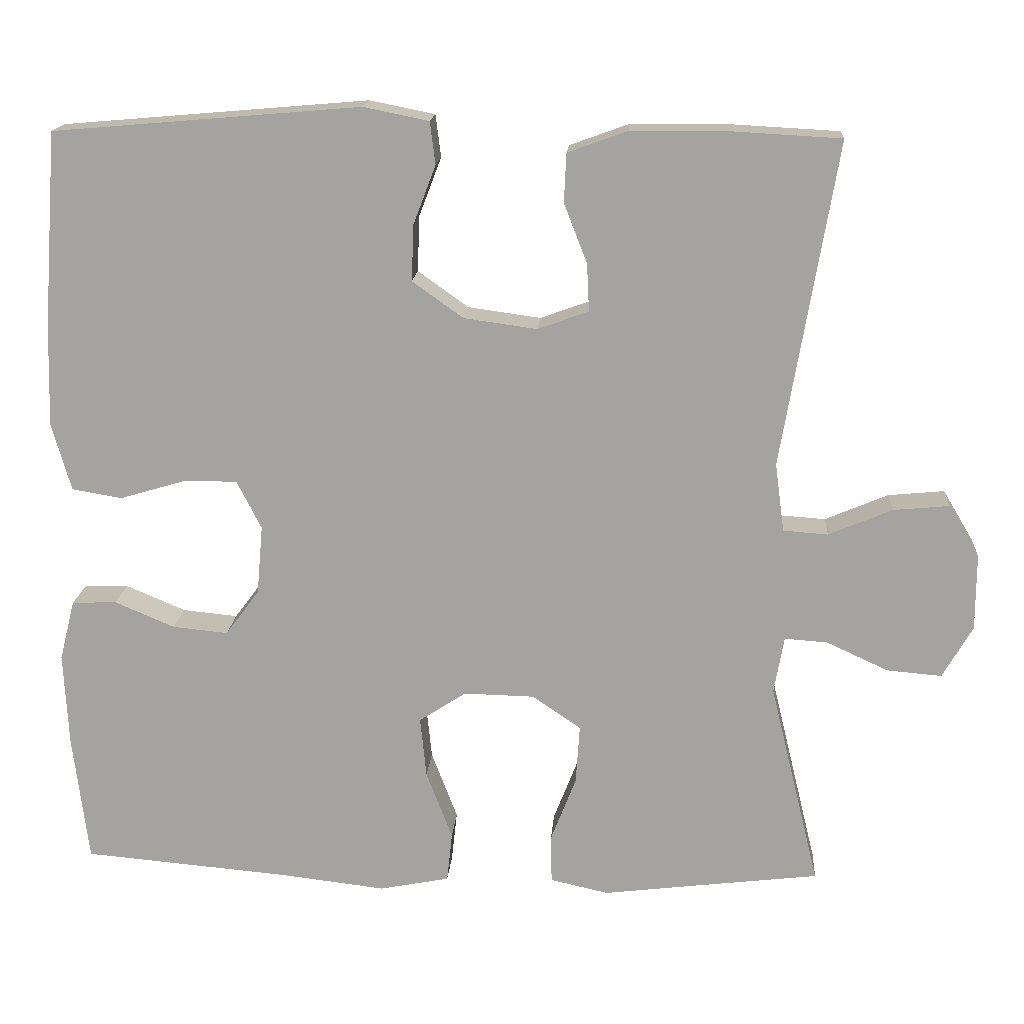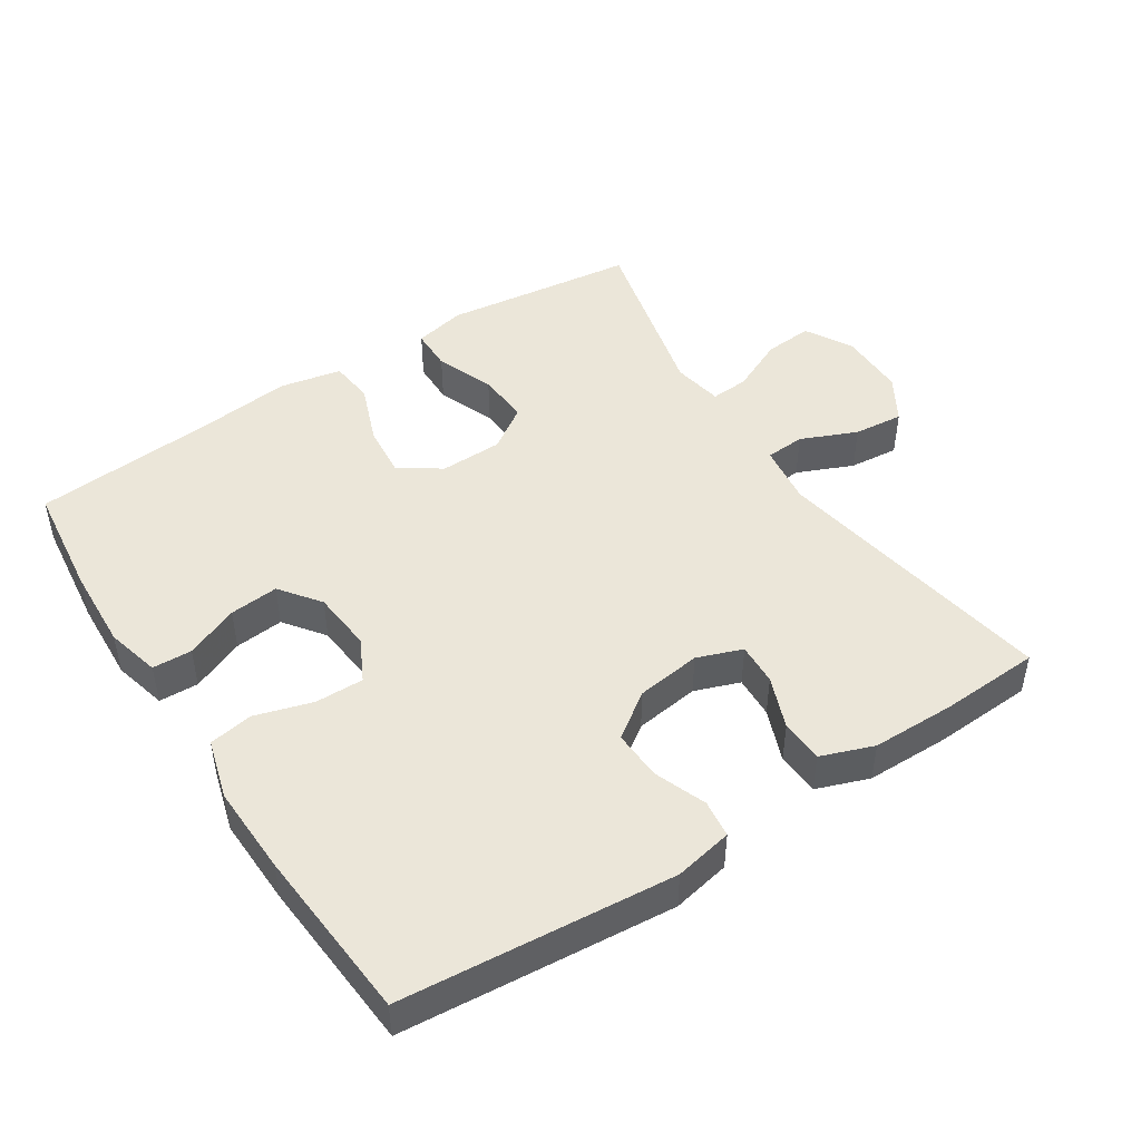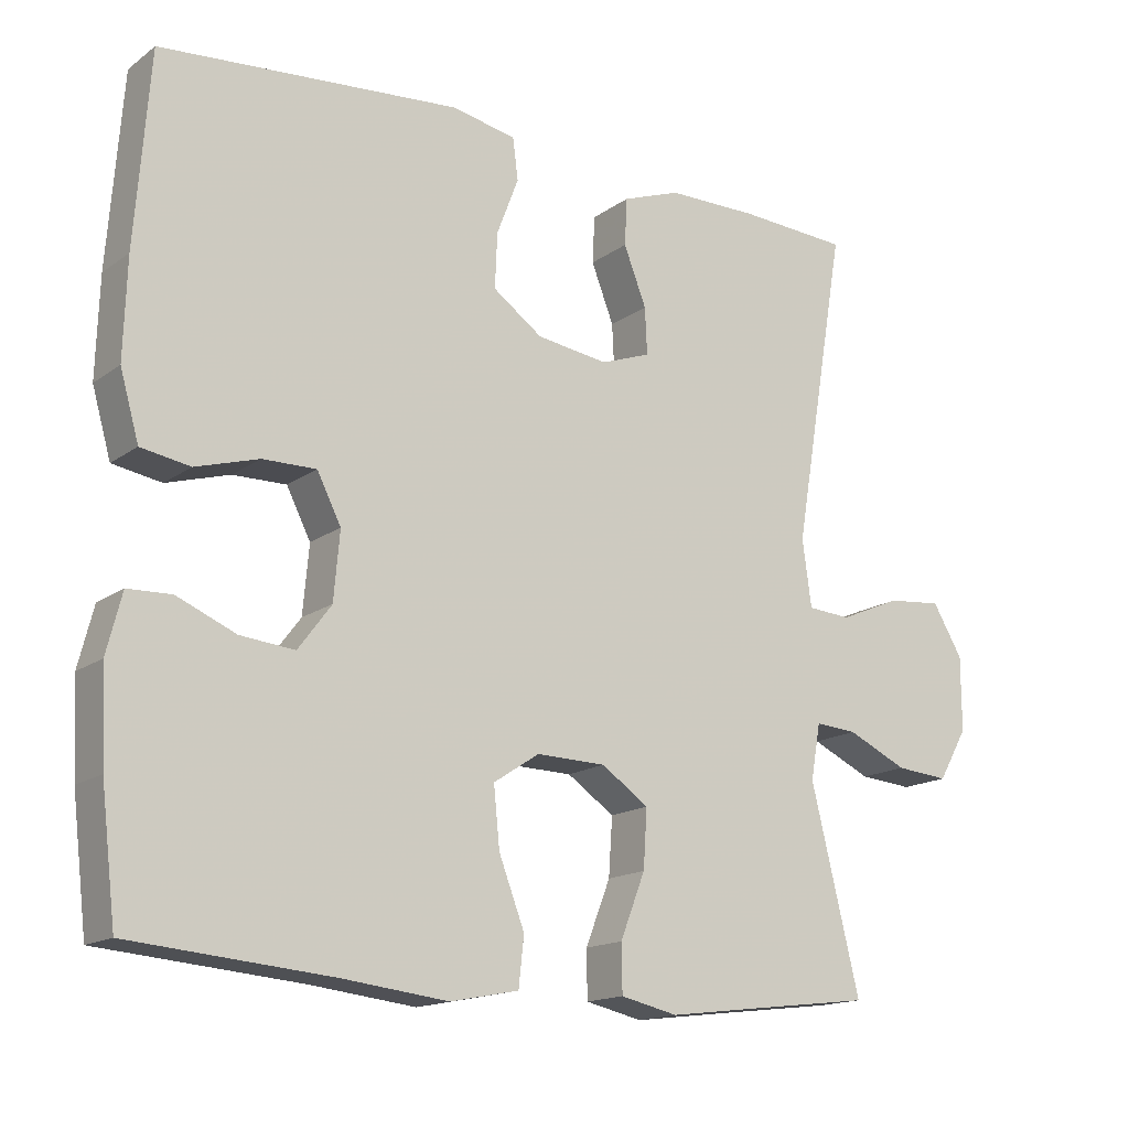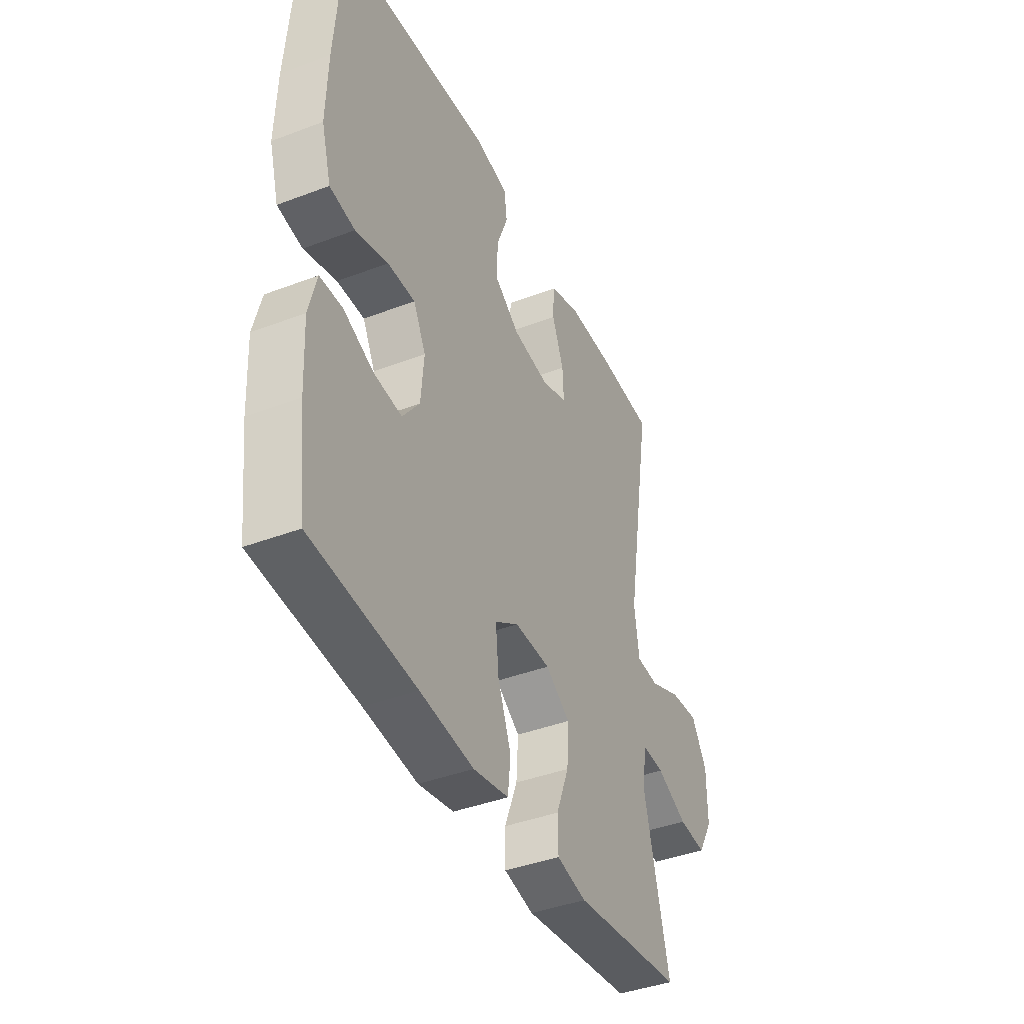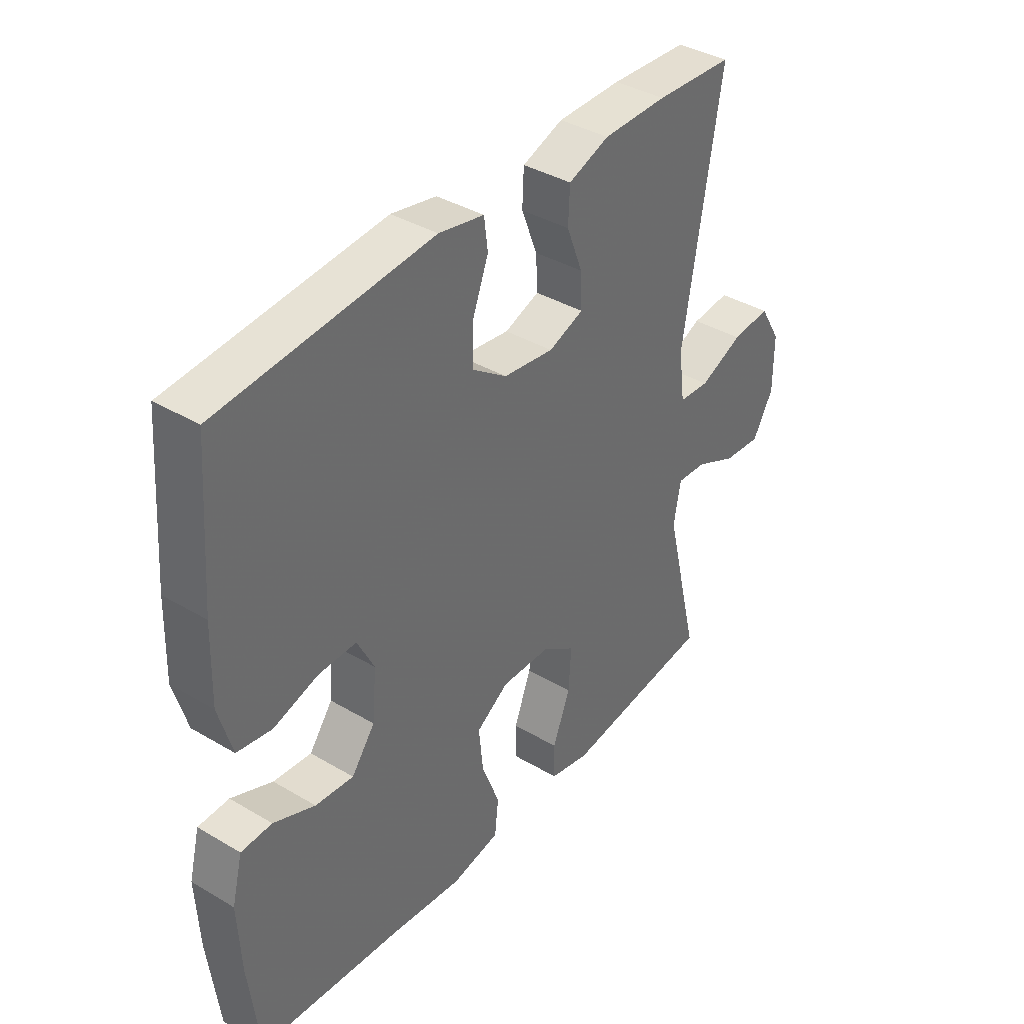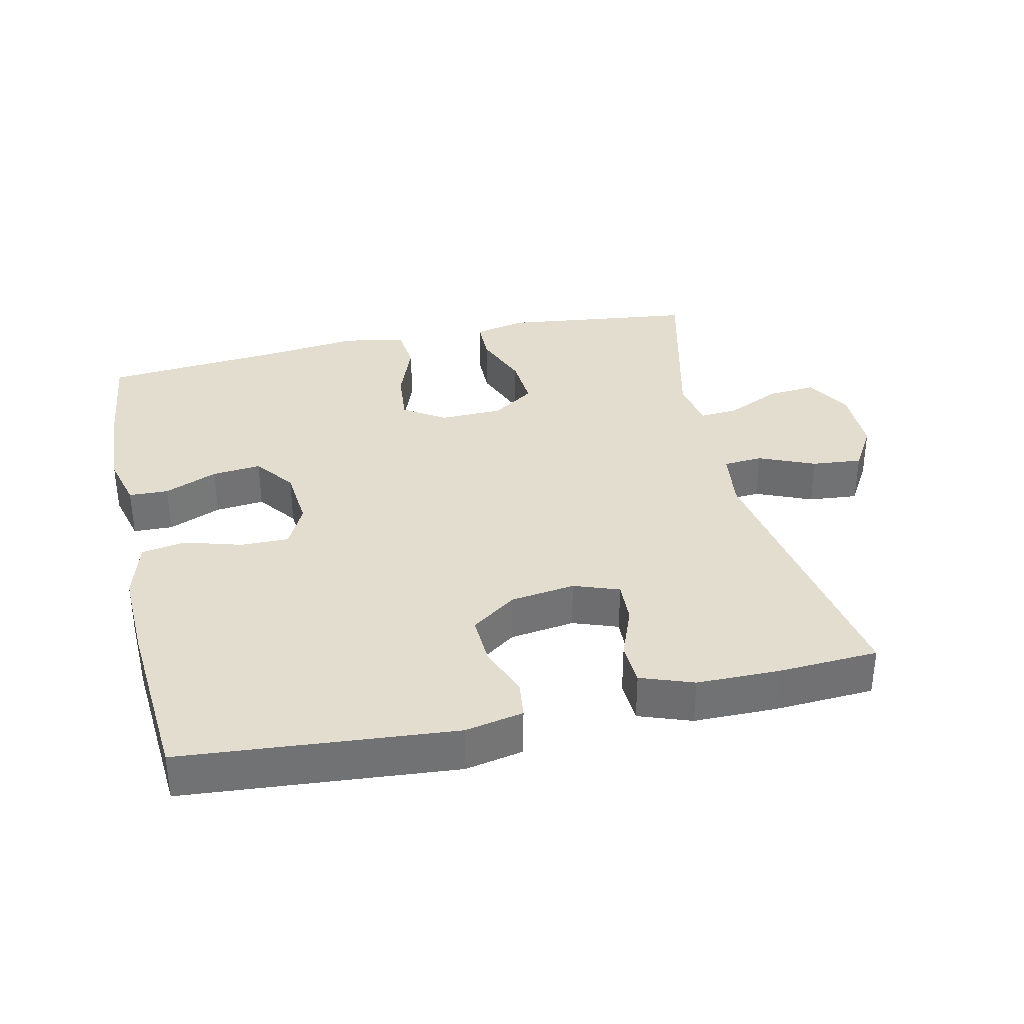
<metadata>
{"format":"obj","ext":"obj","renderer":"f3d","projection":"perspective","resolution":1024,"background":"white","views":[{"elev":16.5,"azim":4.1,"up":"+Z"},{"elev":46.9,"azim":-33.0,"up":"+Y"},{"elev":-15.8,"azim":-34.8,"up":"+Z"},{"elev":-41.1,"azim":-65.2,"up":"+Z"},{"elev":38.4,"azim":-53.2,"up":"+Z"},{"elev":34.9,"azim":-12.7,"up":"+Y"}]}
</metadata>
<code>
v -0.5 0.07 0.5
v -0.102 0.07 0.534
v -0.017 0.07 0.517
v -0.01 0.07 0.462
v -0.039 0.07 0.386
v -0.042 0.07 0.313
v 0.024 0.07 0.266
v 0.119 0.07 0.253
v 0.185 0.07 0.277
v 0.182 0.07 0.339
v 0.152 0.07 0.416
v 0.155 0.07 0.479
v 0.232 0.07 0.507
v 0.353 0.07 0.508
v 0.5 0.07 0.5
v 0.429 0.07 0.079
v 0.441 0.07 -0.01
v 0.499 0.07 -0.014
v 0.581 0.07 0.021
v 0.654 0.07 0.028
v 0.694 0.07 -0.039
v 0.694 0.07 -0.138
v 0.655 0.07 -0.206
v 0.584 0.07 -0.2
v 0.504 0.07 -0.163
v 0.448 0.07 -0.159
v 0.435 0.07 -0.233
v 0.5 0.07 -0.5
v 0.336 0.07 -0.52
v 0.217 0.07 -0.535
v 0.141 0.07 -0.518
v 0.14 0.07 -0.455
v 0.173 0.07 -0.37
v 0.178 0.07 -0.293
v 0.115 0.07 -0.25
v 0.023 0.07 -0.248
v -0.038 0.07 -0.288
v -0.03 0.07 -0.367
v 0.004 0.07 -0.456
v -0.003 0.07 -0.521
v -0.094 0.07 -0.539
v -0.232 0.07 -0.523
v -0.5 0.07 -0.5
v -0.52 0.07 -0.333
v -0.526 0.07 -0.211
v -0.506 0.07 -0.132
v -0.448 0.07 -0.13
v -0.37 0.07 -0.163
v -0.298 0.07 -0.17
v -0.254 0.07 -0.111
v -0.246 0.07 -0.021
v -0.278 0.07 0.042
v -0.349 0.07 0.041
v -0.433 0.07 0.016
v -0.498 0.07 0.027
v -0.523 0.07 0.115
v -0.519 0.07 0.246
v -0.5 0 0.5
v -0.102 0 0.534
v -0.017 0 0.517
v -0.01 0 0.462
v -0.039 0 0.386
v -0.042 0 0.313
v 0.024 0 0.266
v 0.119 0 0.253
v 0.185 0 0.277
v 0.182 0 0.339
v 0.152 0 0.416
v 0.155 0 0.479
v 0.232 0 0.507
v 0.353 0 0.508
v 0.5 0 0.5
v 0.429 0 0.079
v 0.441 0 -0.01
v 0.499 0 -0.014
v 0.581 0 0.021
v 0.654 0 0.028
v 0.694 0 -0.039
v 0.694 0 -0.138
v 0.655 0 -0.206
v 0.584 0 -0.2
v 0.504 0 -0.163
v 0.448 0 -0.159
v 0.435 0 -0.233
v 0.5 0 -0.5
v 0.336 0 -0.52
v 0.217 0 -0.535
v 0.141 0 -0.518
v 0.14 0 -0.455
v 0.173 0 -0.37
v 0.178 0 -0.293
v 0.115 0 -0.25
v 0.023 0 -0.248
v -0.038 0 -0.288
v -0.03 0 -0.367
v 0.004 0 -0.456
v -0.003 0 -0.521
v -0.094 0 -0.539
v -0.232 0 -0.523
v -0.5 0 -0.5
v -0.52 0 -0.333
v -0.526 0 -0.211
v -0.506 0 -0.132
v -0.448 0 -0.13
v -0.37 0 -0.163
v -0.298 0 -0.17
v -0.254 0 -0.111
v -0.246 0 -0.021
v -0.278 0 0.042
v -0.349 0 0.041
v -0.433 0 0.016
v -0.498 0 0.027
v -0.523 0 0.115
v -0.519 0 0.246
f 53 54 55 56
f 52 53 56 57
f 45 46 47 48
f 45 48 49
f 42 43 44 45
f 42 45 49
f 41 42 49 50
f 38 39 40 41
f 37 38 41 50
f 30 31 32 33
f 29 30 33 34
f 27 28 29 34
f 26 27 34 35
f 22 23 24 25
f 22 25 26
f 21 22 26
f 18 19 20 21
f 17 18 21 26
f 16 17 26 35
f 10 11 12 13
f 9 10 13 14
f 2 3 4 5
f 2 5 6
f 52 57 1 2
f 51 52 2 6
f 36 37 50 51
f 36 51 6 7
f 35 36 7 8
f 16 35 8 9
f 9 14 15 16
f 113 112 111 110
f 114 113 110 109
f 105 104 103 102
f 106 105 102
f 102 101 100 99
f 106 102 99
f 107 106 99 98
f 98 97 96 95
f 107 98 95 94
f 90 89 88 87
f 91 90 87 86
f 91 86 85 84
f 92 91 84 83
f 82 81 80 79
f 83 82 79
f 83 79 78
f 78 77 76 75
f 83 78 75 74
f 92 83 74 73
f 70 69 68 67
f 71 70 67 66
f 62 61 60 59
f 63 62 59
f 59 58 114 109
f 63 59 109 108
f 108 107 94 93
f 64 63 108 93
f 65 64 93 92
f 66 65 92 73
f 73 72 71 66
f 1 58 59 2
f 2 59 60 3
f 3 60 61 4
f 4 61 62 5
f 5 62 63 6
f 6 63 64 7
f 7 64 65 8
f 8 65 66 9
f 9 66 67 10
f 10 67 68 11
f 11 68 69 12
f 12 69 70 13
f 13 70 71 14
f 14 71 72 15
f 15 72 73 16
f 16 73 74 17
f 17 74 75 18
f 18 75 76 19
f 19 76 77 20
f 20 77 78 21
f 21 78 79 22
f 22 79 80 23
f 23 80 81 24
f 24 81 82 25
f 25 82 83 26
f 26 83 84 27
f 27 84 85 28
f 28 85 86 29
f 29 86 87 30
f 30 87 88 31
f 31 88 89 32
f 32 89 90 33
f 33 90 91 34
f 34 91 92 35
f 35 92 93 36
f 36 93 94 37
f 37 94 95 38
f 38 95 96 39
f 39 96 97 40
f 40 97 98 41
f 41 98 99 42
f 42 99 100 43
f 43 100 101 44
f 44 101 102 45
f 45 102 103 46
f 46 103 104 47
f 47 104 105 48
f 48 105 106 49
f 49 106 107 50
f 50 107 108 51
f 51 108 109 52
f 52 109 110 53
f 53 110 111 54
f 54 111 112 55
f 55 112 113 56
f 56 113 114 57
f 57 114 58 1

</code>
